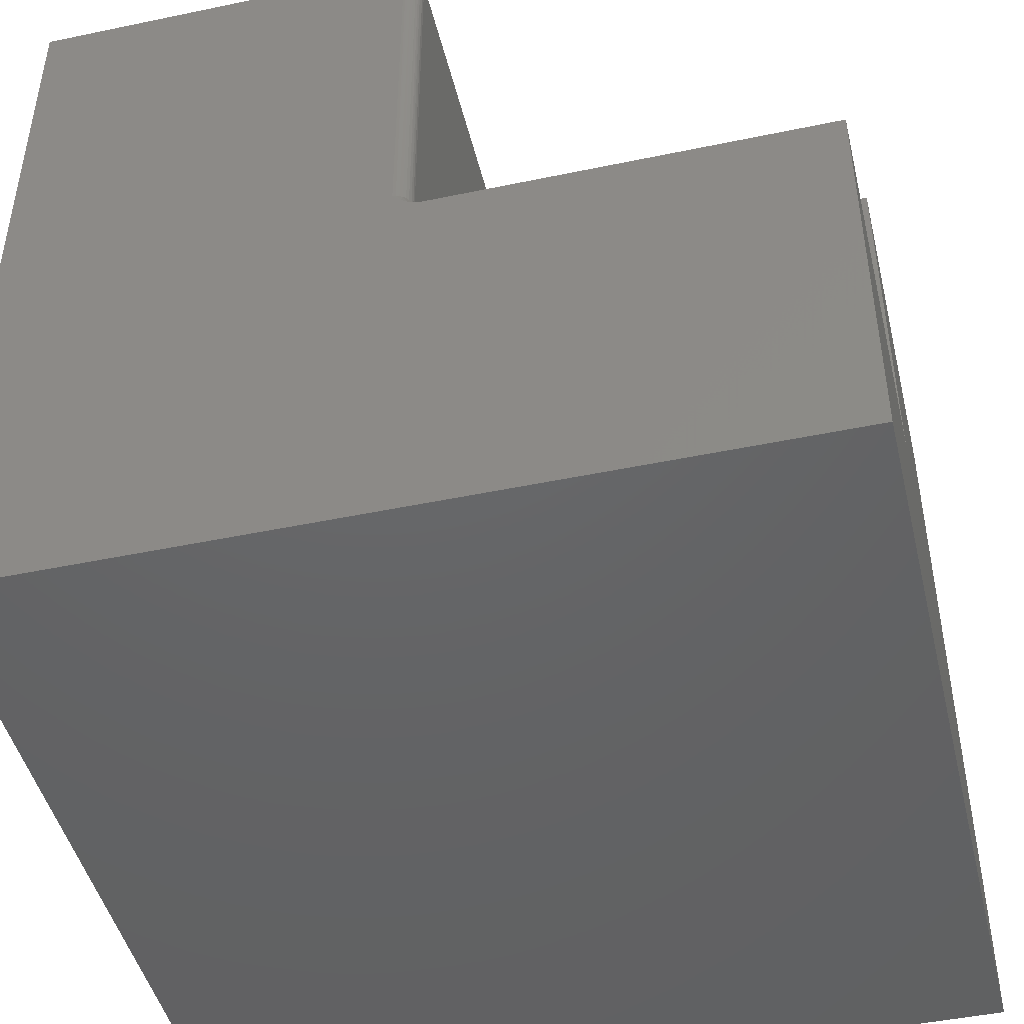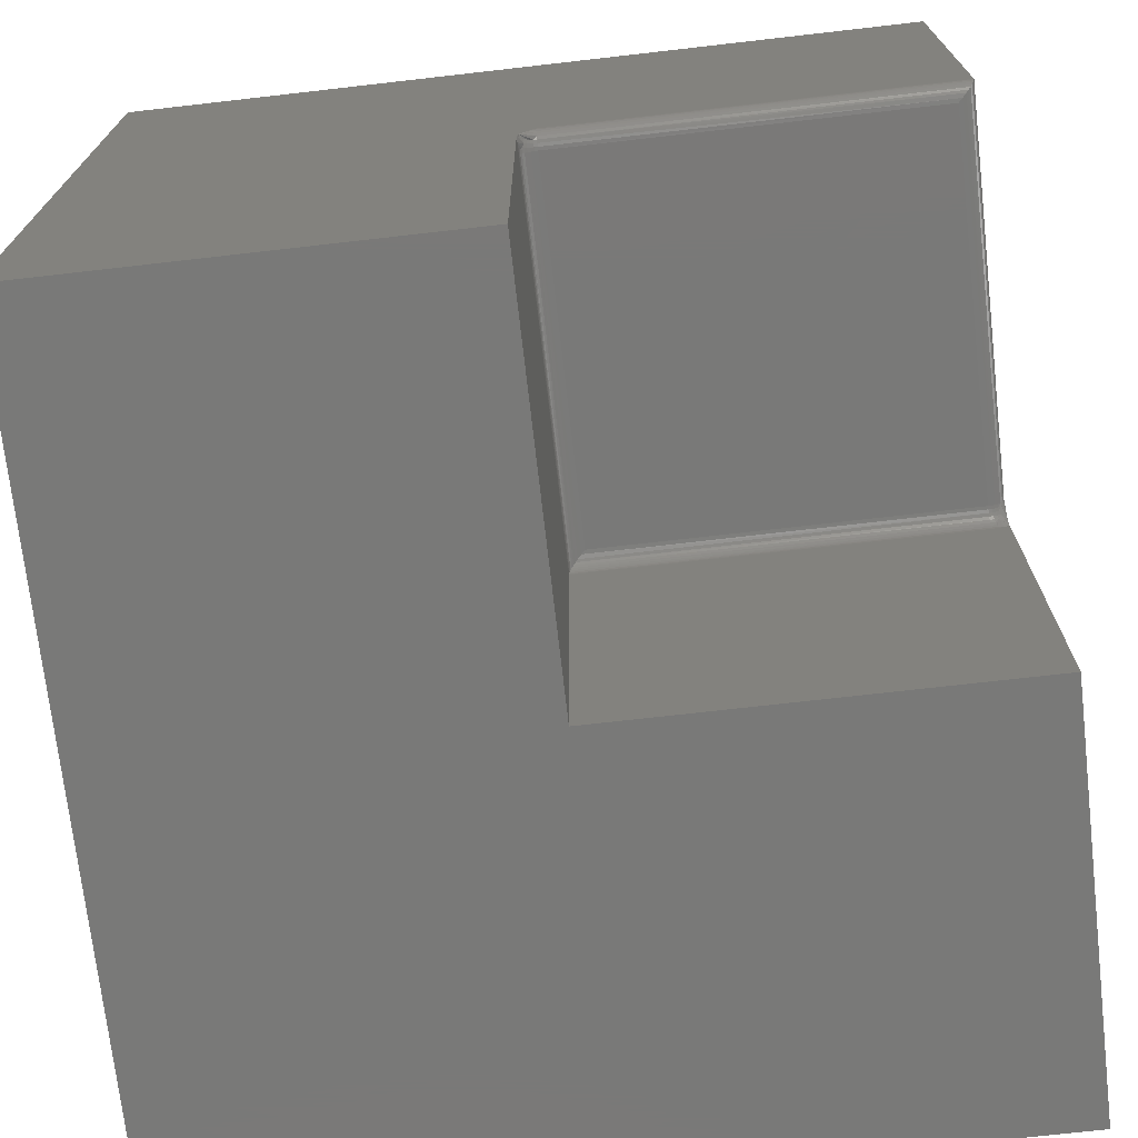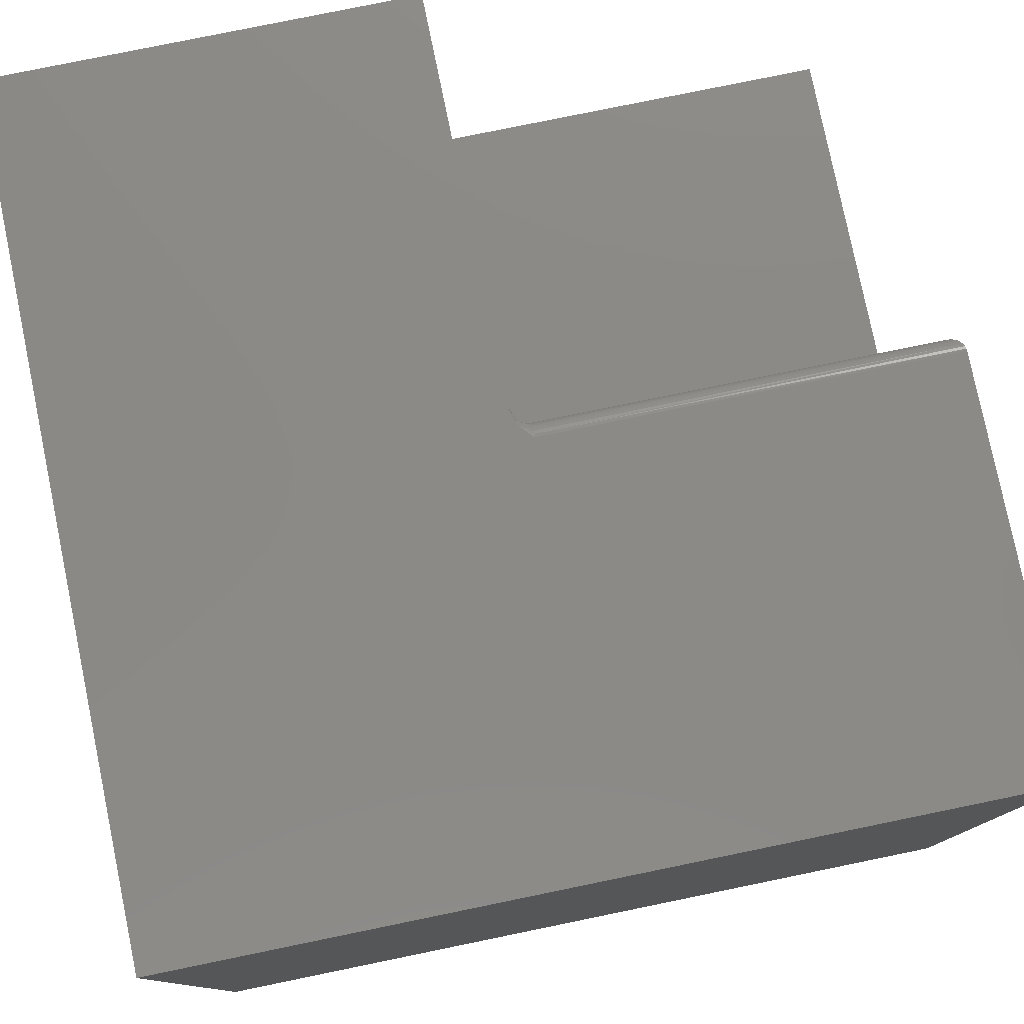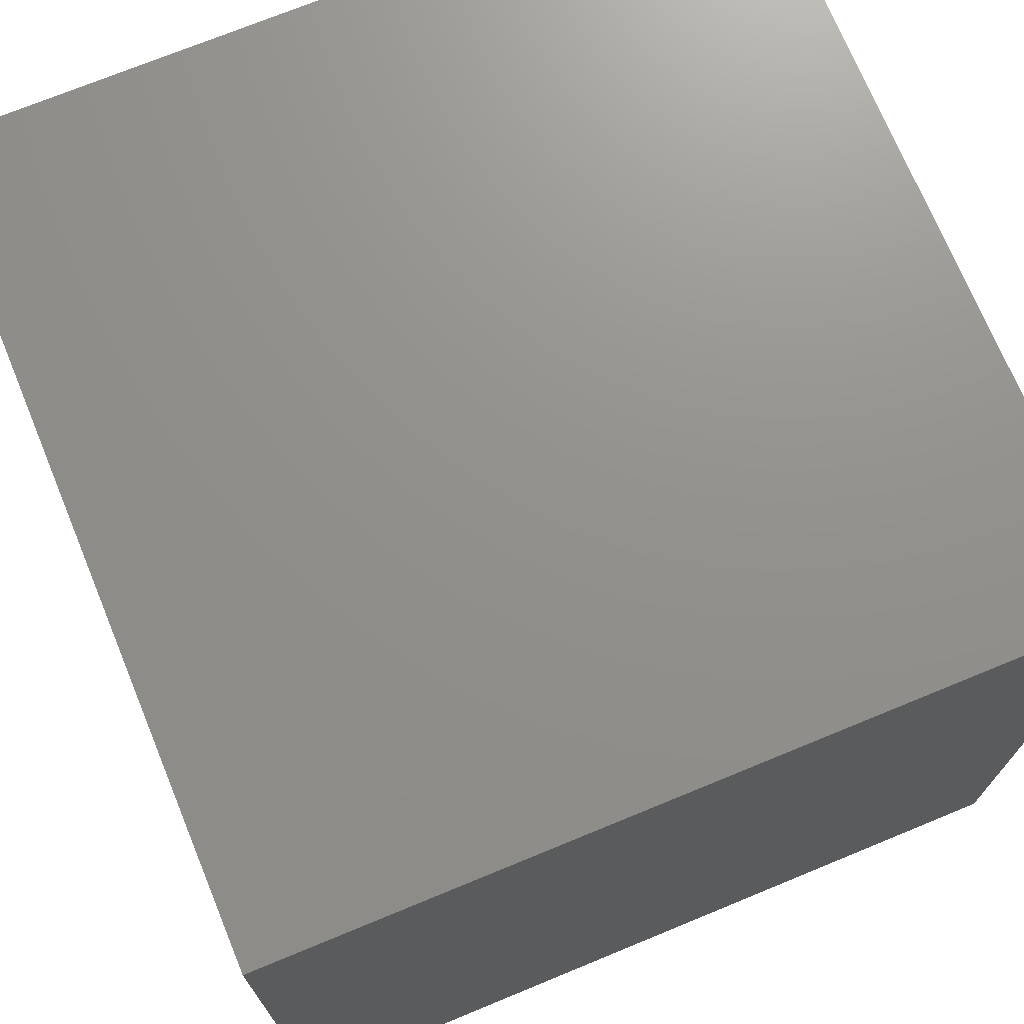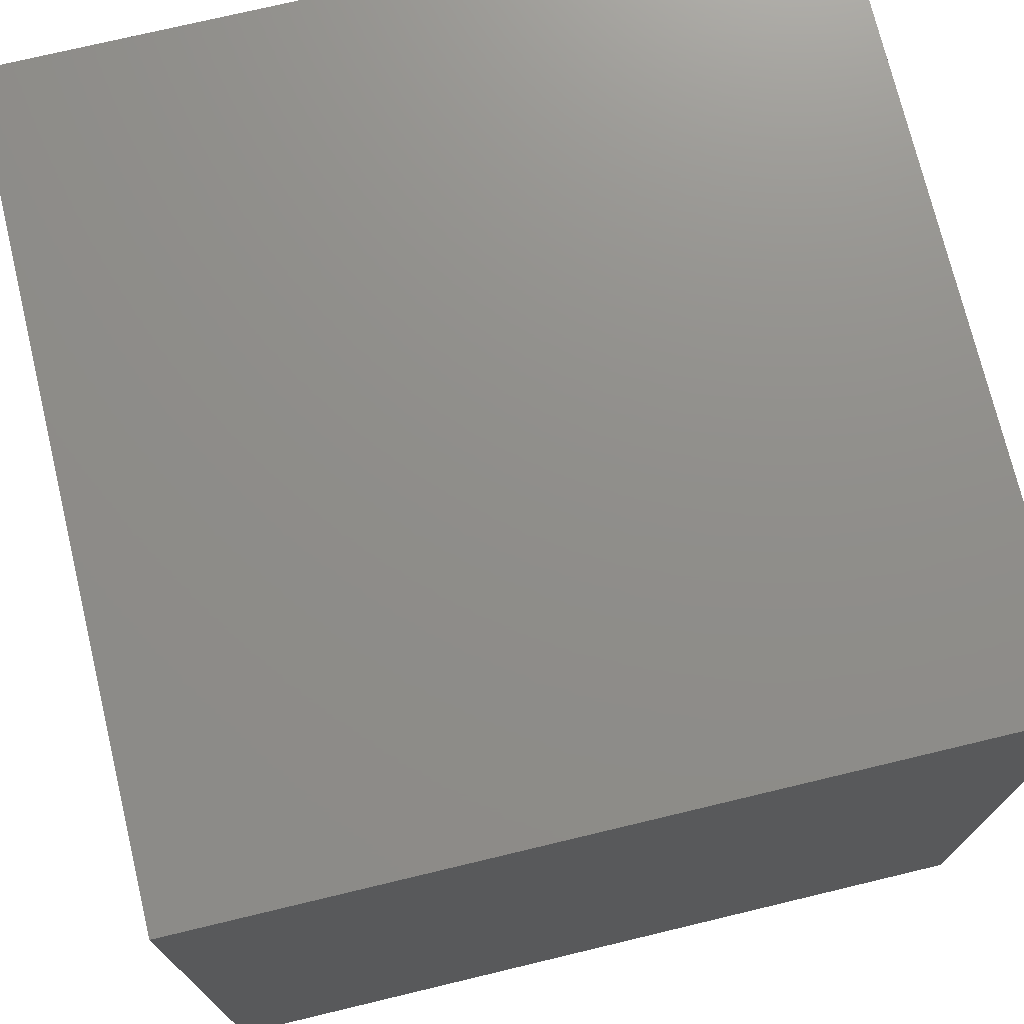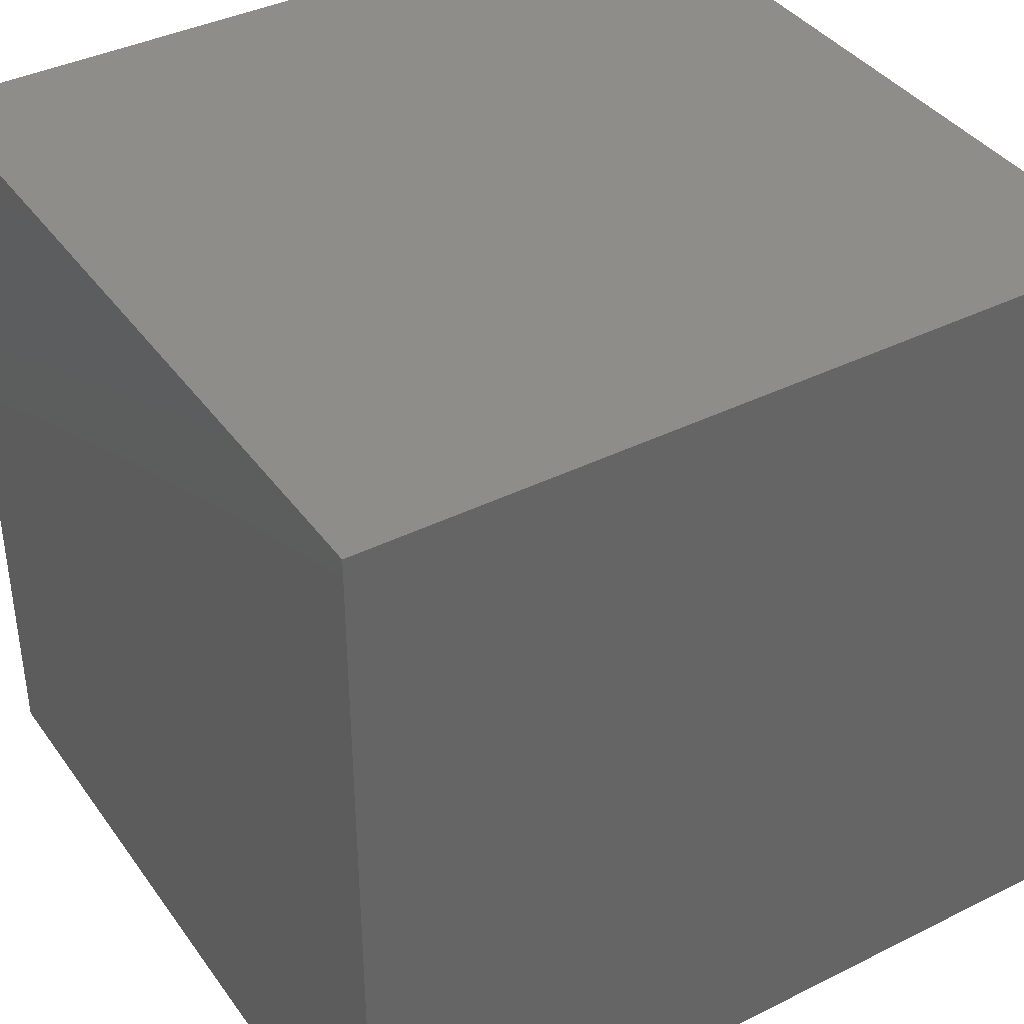
<metadata>
{"format":"stl","ext":"stl","renderer":"f3d","projection":"perspective","resolution":1024,"background":"white","views":[{"elev":-46.1,"azim":-76.5,"up":"+Z"},{"elev":-72.1,"azim":-83.5,"up":"+Y"},{"elev":78.9,"azim":168.4,"up":"+Z"},{"elev":72.1,"azim":67.6,"up":"+Y"},{"elev":73.5,"azim":166.5,"up":"+Y"},{"elev":39.0,"azim":148.1,"up":"+Y"}]}
</metadata>
<code>
# stl→obj: 109 verts, 214 faces
v -0.6719 0.25 0.3906
v -0.6718 0.2481 0.7499
v -0.6719 0.25 0.75
v -0.6716 0.247 0.3906
v -0.6562 0.2344 0.3906
v -0.6599 0.2348 0.738
v -0.6593 0.2347 0.3906
v -0.6562 0.2344 0.7344
v -0.6712 0.2456 0.7494
v -0.6707 0.244 0.3906
v -0.6703 0.2432 0.7485
v -0.6692 0.2413 0.3906
v -0.6691 0.2411 0.7472
v -0.6673 0.239 0.3906
v -0.6675 0.2391 0.7456
v -0.6649 0.237 0.3906
v -0.6656 0.2375 0.7437
v -0.6634 0.2361 0.7416
v -0.6622 0.2356 0.3906
v -0.3125 0.2347 0.7374
v -0.3125 0.2344 0.7344
v -0.3125 0.25 0.75
v -0.3125 0.247 0.7497
v -0.3125 0.244 0.7488
v -0.3125 0.2413 0.7474
v -0.3125 0.239 0.7454
v -0.3125 0.237 0.7431
v -0.3125 0.2356 0.7404
v -0.3125 0.2344 0.3906
v -0.2969 -0.1406 0.75
v -0.2969 0.2229 0.75
v -0.2969 0.2206 0.7451
v -0.2969 0.2192 0.7398
v -0.2969 0.2188 0.7344
v -0.2969 0.2188 0.375
v -0.2969 -0.1406 0.375
v -0.6719 -0.1406 0.375
v -0.6562 0.2188 0.375
v -0.6617 0.2192 0.375
v -0.6669 0.2206 0.375
v -0.6719 0.2229 0.375
v -0.6719 0.6094 0
v -0.6719 -0.1406 0
v -0.6719 0.2272 0.3754
v -0.6719 0.2314 0.3766
v -0.6719 0.2369 0.3794
v -0.6719 0.2421 0.3832
v -0.6719 0.6094 0.75
v 0.07812 0.6094 0.75
v -0.3021 0.2382 0.75
v -0.2991 0.2328 0.75
v -0.2976 0.2286 0.75
v -0.2969 0.2244 0.75
v 0.07812 -0.1406 0.75
v -0.3038 0.2348 0.7445
v -0.2972 0.2223 0.7399
v -0.3015 0.2313 0.7421
v -0.3015 0.2302 0.7383
v -0.2995 0.2279 0.7388
v -0.2981 0.2252 0.7393
v -0.3038 0.2331 0.7414
v -0.3095 0.2368 0.7432
v -0.3065 0.236 0.7437
v -0.2995 0.2274 0.7344
v -0.2981 0.2247 0.7344
v -0.2972 0.2218 0.7344
v -0.3015 0.2298 0.7344
v -0.3038 0.2321 0.7379
v -0.3038 0.2317 0.7344
v -0.3065 0.2335 0.7377
v -0.3065 0.2332 0.7344
v -0.3095 0.2344 0.7375
v -0.3095 0.2341 0.7344
v -0.3065 0.2345 0.7408
v -0.3095 0.2353 0.7405
v -0.297 0.2207 0.3751
v -0.3088 0.2339 0.387
v -0.3053 0.2326 0.3834
v -0.3032 0.2313 0.3813
v -0.3013 0.2296 0.3794
v -0.2997 0.2277 0.3778
v -0.2984 0.2255 0.3765
v -0.2975 0.2231 0.3756
v -0.6562 0.2341 0.3876
v -0.6562 0.2218 0.3753
v -0.6562 0.2332 0.3846
v -0.6562 0.2317 0.3819
v -0.6562 0.2298 0.3796
v -0.6562 0.2274 0.3776
v -0.6562 0.2247 0.3762
v -0.6651 0.2368 0.3876
v -0.6612 0.2252 0.3762
v -0.6607 0.2279 0.3776
v -0.6618 0.2223 0.3753
v -0.6703 0.229 0.3762
v -0.6688 0.2312 0.3776
v -0.6675 0.2332 0.3796
v -0.6664 0.2348 0.3819
v -0.6656 0.236 0.3846
v -0.664 0.2313 0.3796
v -0.6602 0.2302 0.3796
v -0.6598 0.2321 0.3819
v -0.6595 0.2335 0.3846
v -0.6594 0.2344 0.3876
v -0.6627 0.2345 0.3846
v -0.6632 0.2331 0.3819
v -0.6623 0.2353 0.3876
v 0.07812 -0.1406 0
v 0.07812 0.6094 0
f 1 2 3
f 1 4 2
f 5 6 7
f 5 8 6
f 9 2 4
f 4 10 9
f 9 10 11
f 11 10 12
f 11 12 13
f 13 12 14
f 13 14 15
f 15 14 16
f 15 16 17
f 18 17 16
f 16 19 18
f 6 18 19
f 6 19 7
f 8 20 6
f 8 21 20
f 22 2 23
f 22 3 2
f 23 2 9
f 23 9 11
f 23 11 24
f 24 11 13
f 24 13 25
f 25 13 15
f 25 15 26
f 26 15 17
f 26 17 27
f 27 17 18
f 27 18 28
f 28 18 6
f 28 6 20
f 5 29 8
f 8 29 21
f 30 31 32
f 30 32 33
f 30 33 34
f 30 34 35
f 30 35 36
f 37 36 35
f 37 35 38
f 37 38 39
f 37 39 40
f 37 40 41
f 42 43 37
f 42 37 41
f 42 41 44
f 42 44 45
f 42 45 46
f 42 46 47
f 42 47 1
f 42 1 3
f 42 3 48
f 49 48 3
f 49 3 22
f 49 22 50
f 49 50 51
f 49 51 52
f 49 52 53
f 49 53 31
f 49 31 30
f 49 30 54
f 53 52 55
f 33 32 56
f 52 51 55
f 57 58 59
f 57 59 60
f 57 60 56
f 57 56 32
f 57 32 31
f 57 31 53
f 57 53 55
f 57 55 61
f 26 27 62
f 26 62 63
f 26 63 55
f 26 55 51
f 26 51 50
f 26 50 25
f 50 22 23
f 50 23 24
f 50 24 25
f 58 64 59
f 59 64 65
f 59 65 60
f 60 65 66
f 60 66 56
f 56 66 34
f 56 34 33
f 64 58 67
f 67 58 68
f 67 68 69
f 69 68 70
f 69 70 71
f 71 70 72
f 71 72 73
f 73 72 20
f 73 20 21
f 74 68 61
f 61 68 58
f 61 58 57
f 68 74 70
f 70 74 75
f 70 75 72
f 72 75 28
f 72 28 20
f 63 61 55
f 61 63 74
f 74 63 62
f 74 62 75
f 75 62 27
f 75 27 28
f 66 76 34
f 76 35 34
f 77 73 29
f 73 21 29
f 71 73 77
f 78 71 77
f 69 71 78
f 79 69 78
f 67 69 79
f 80 67 79
f 64 67 80
f 81 64 80
f 65 64 81
f 82 65 81
f 65 82 83
f 83 66 65
f 76 66 83
f 84 77 5
f 77 29 5
f 76 85 35
f 85 38 35
f 77 84 86
f 86 78 77
f 78 86 87
f 79 78 87
f 80 79 87
f 88 80 87
f 81 80 88
f 89 81 88
f 82 81 89
f 90 82 89
f 83 82 90
f 85 83 90
f 85 76 83
f 47 10 4
f 47 4 1
f 47 46 12
f 10 47 12
f 12 46 14
f 16 14 91
f 40 92 93
f 40 94 92
f 40 39 94
f 45 44 95
f 45 95 96
f 45 96 97
f 45 97 98
f 45 98 99
f 45 99 91
f 45 91 14
f 45 14 46
f 100 97 96
f 100 96 95
f 100 95 44
f 100 44 41
f 100 41 40
f 100 40 93
f 100 93 101
f 88 93 89
f 89 93 92
f 89 92 90
f 90 92 94
f 90 94 85
f 85 94 39
f 85 39 38
f 93 88 101
f 101 88 87
f 101 87 102
f 102 87 86
f 102 86 103
f 103 86 84
f 103 84 104
f 104 84 5
f 104 5 7
f 105 98 106
f 106 98 97
f 106 97 100
f 98 105 99
f 99 105 107
f 99 107 91
f 91 107 19
f 91 19 16
f 103 106 102
f 102 106 100
f 102 100 101
f 106 103 105
f 105 103 104
f 105 104 107
f 107 104 7
f 107 7 19
f 54 30 108
f 108 30 36
f 108 36 43
f 43 36 37
f 43 42 108
f 108 42 109
f 108 109 54
f 54 109 49
f 109 42 49
f 49 42 48

</code>
